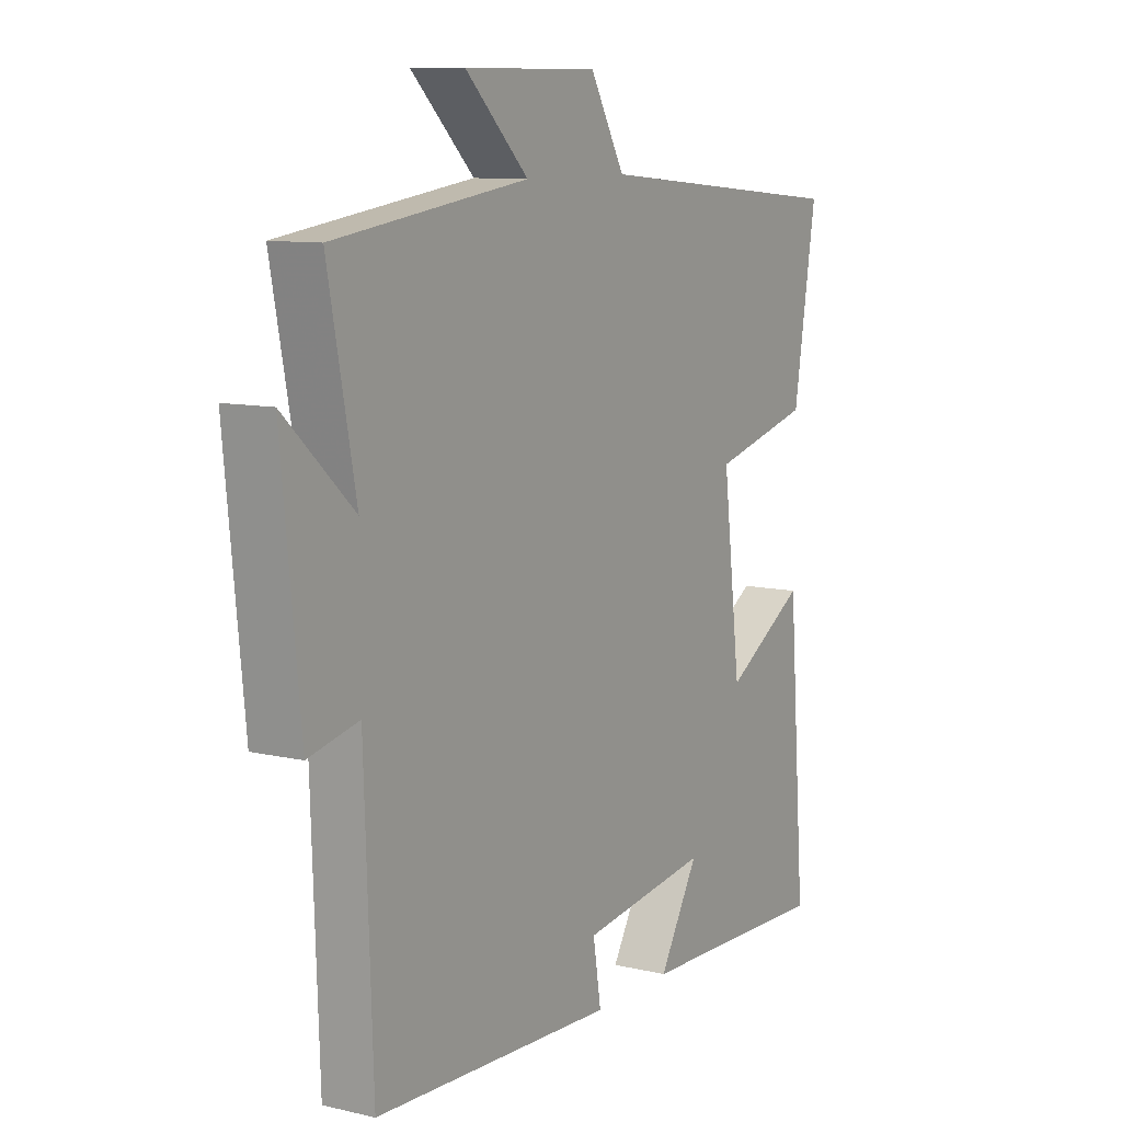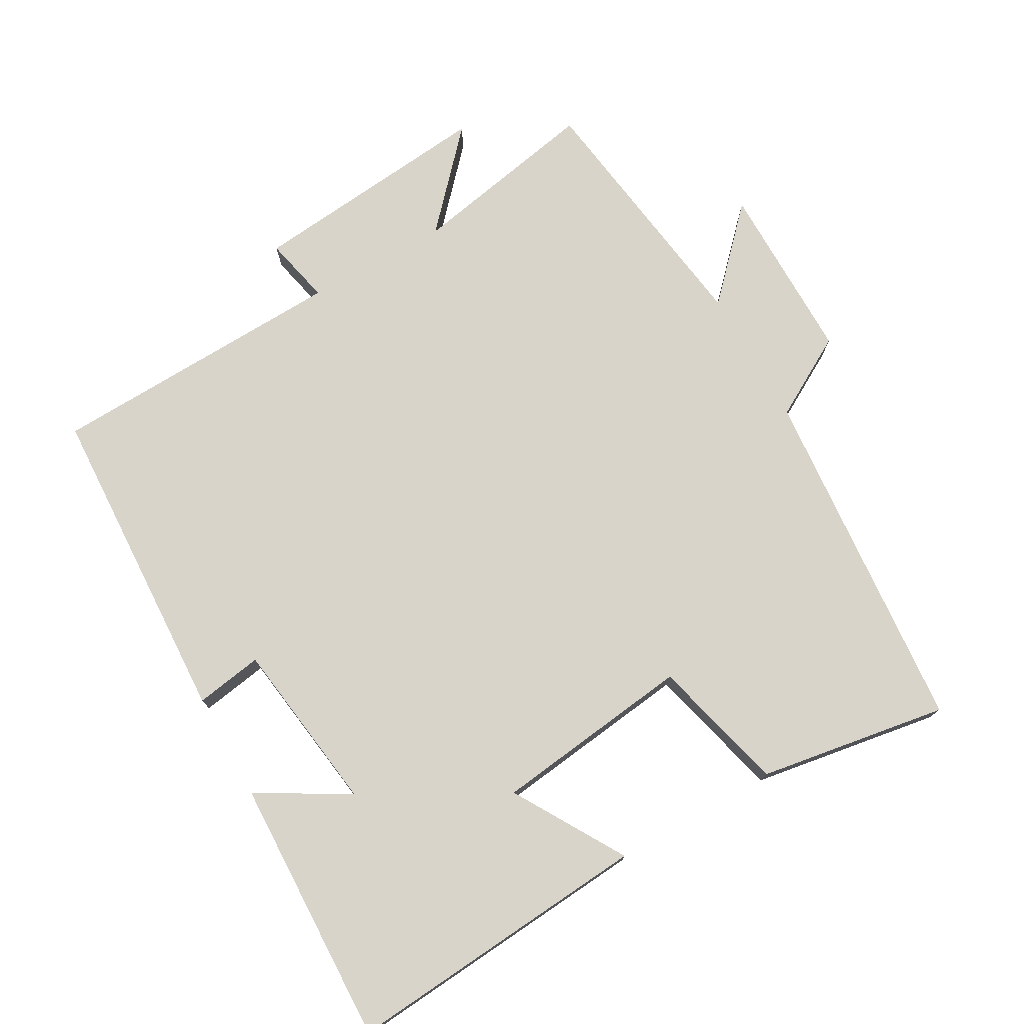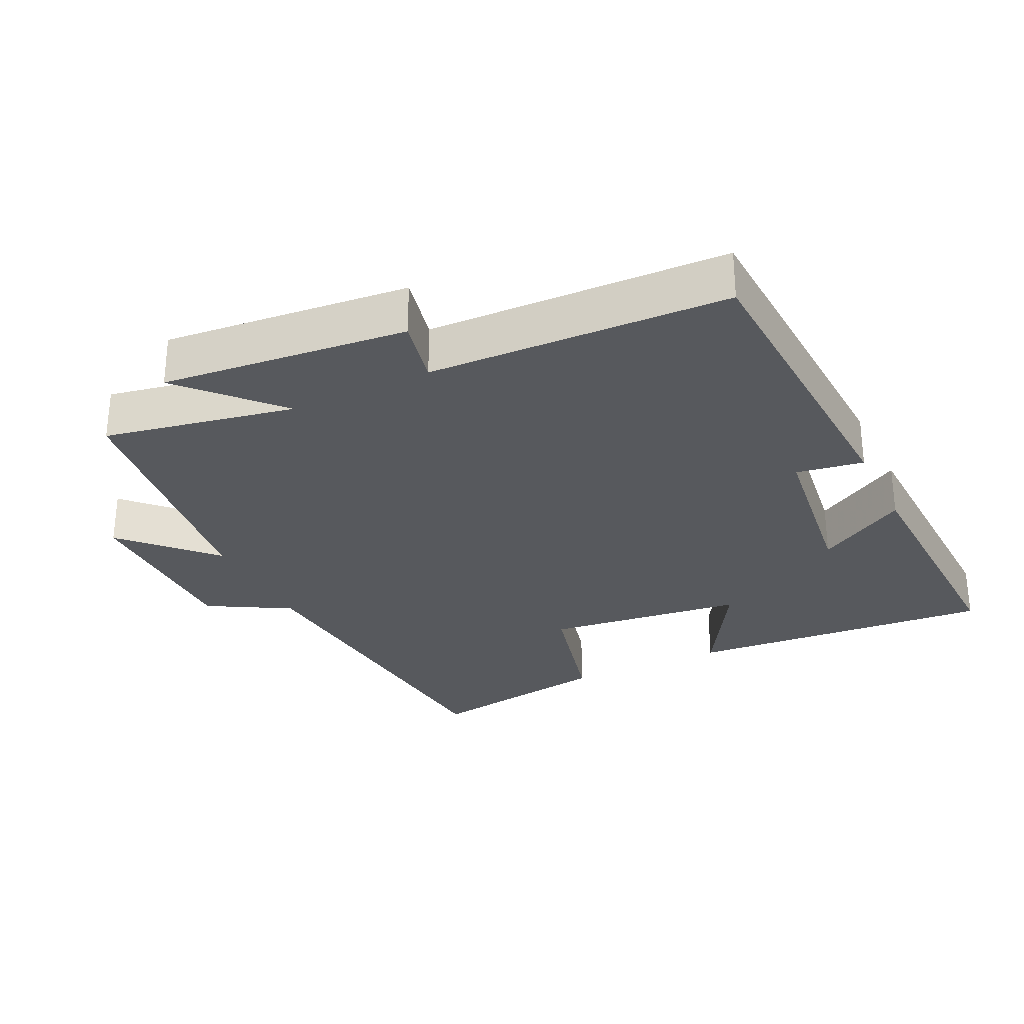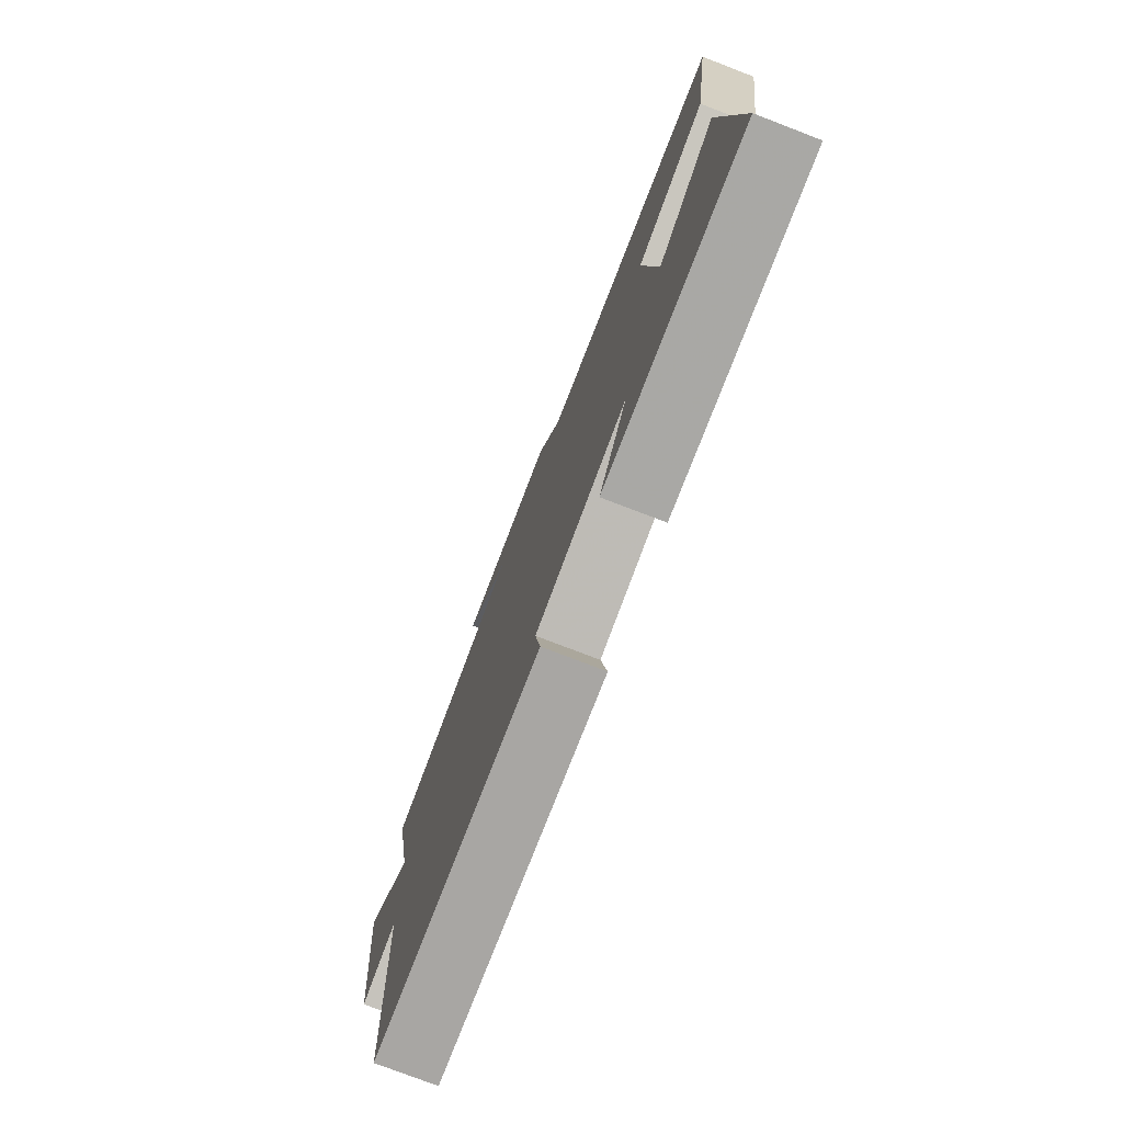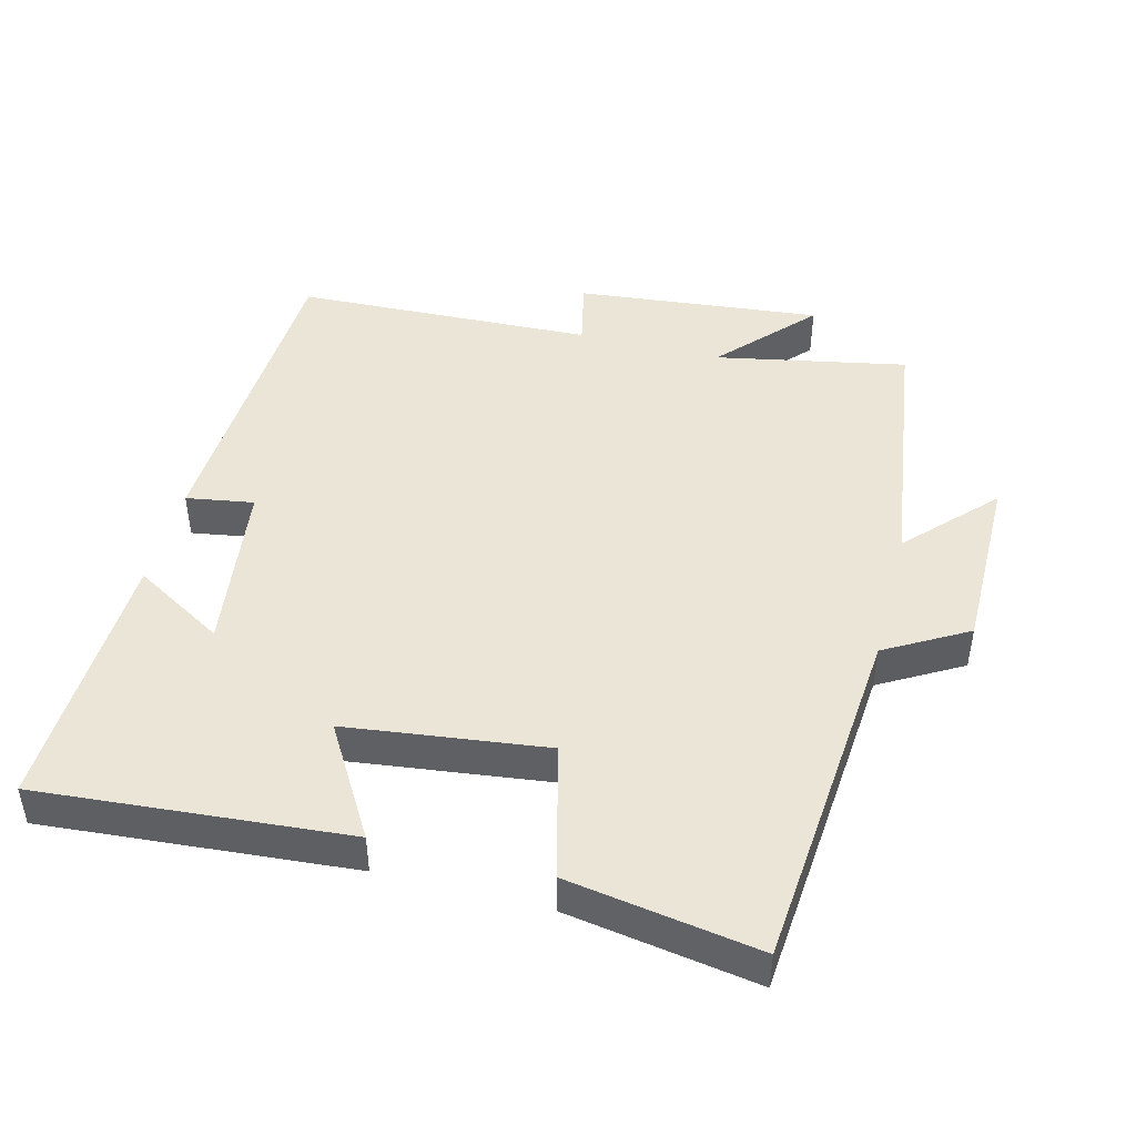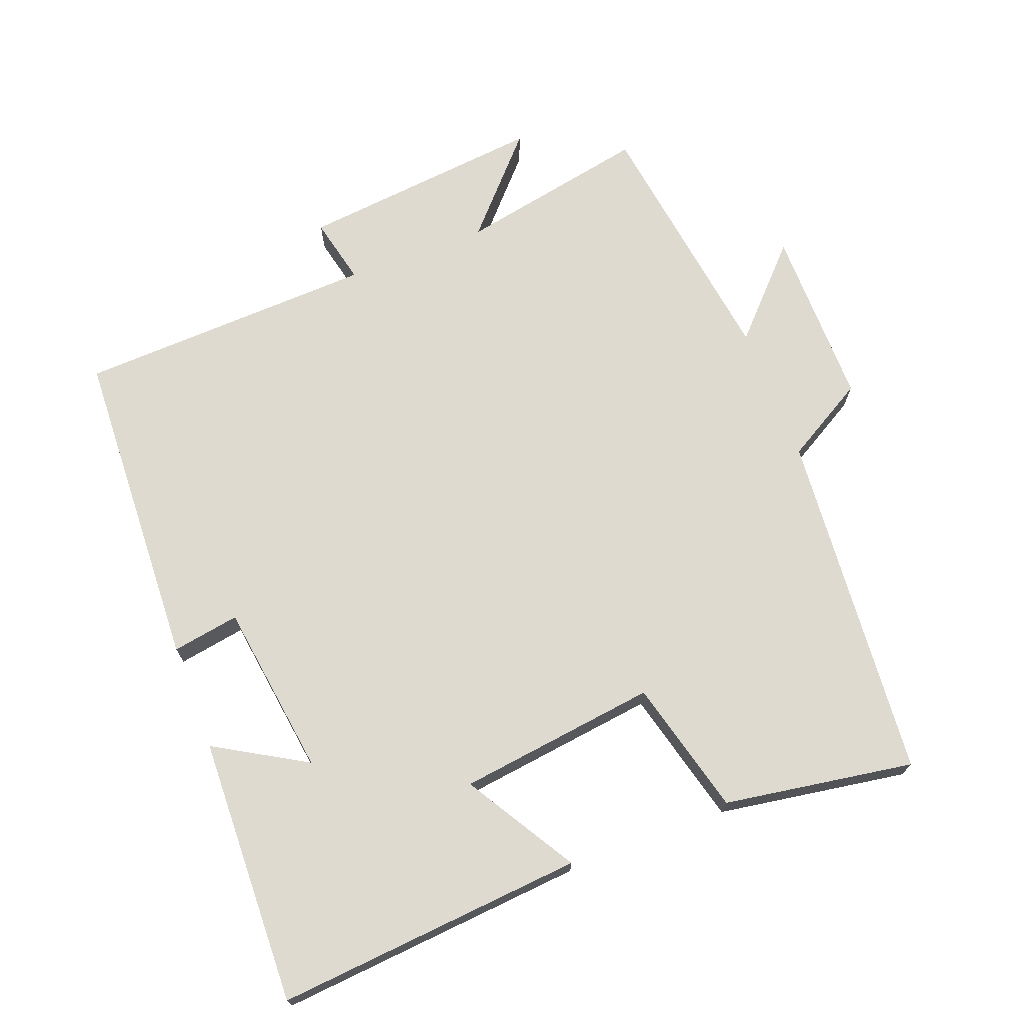
<metadata>
{"format":"obj","ext":"obj","renderer":"f3d","projection":"perspective","resolution":1024,"background":"white","views":[{"elev":9.8,"azim":121.1,"up":"+Z"},{"elev":75.2,"azim":-119.5,"up":"+Y"},{"elev":-29.1,"azim":115.9,"up":"+Y"},{"elev":-76.9,"azim":-111.0,"up":"+Z"},{"elev":45.8,"azim":-75.6,"up":"+Y"},{"elev":70.7,"azim":-111.1,"up":"+Y"}]}
</metadata>
<code>
v -0.545 0.07 0.455
v -0.034 0.07 0.5
v 0.034 0.07 0.619
v 0.298 0.07 0.619
v 0.174 0.07 0.5
v 0.554 0.07 0.448
v 0.5 0.07 0.17
v 0.635 0.07 0.294
v 0.599 0.07 -0.064
v 0.5 0.07 -0.042
v 0.484 0.07 -0.478
v 0.011 0.07 -0.5
v 0.027 0.07 -0.402
v -0.225 0.07 -0.368
v -0.147 0.07 -0.5
v -0.536 0.07 -0.513
v -0.5 0.07 -0.065
v -0.339 0.07 -0.161
v -0.303 0.07 0.129
v -0.5 0.07 0.179
v -0.545 0 0.455
v -0.034 0 0.5
v 0.034 0 0.619
v 0.298 0 0.619
v 0.174 0 0.5
v 0.554 0 0.448
v 0.5 0 0.17
v 0.635 0 0.294
v 0.599 0 -0.064
v 0.5 0 -0.042
v 0.484 0 -0.478
v 0.011 0 -0.5
v 0.027 0 -0.402
v -0.225 0 -0.368
v -0.147 0 -0.5
v -0.536 0 -0.513
v -0.5 0 -0.065
v -0.339 0 -0.161
v -0.303 0 0.129
v -0.5 0 0.179
f 19 20 1 2
f 18 19 2
f 16 17 18
f 14 15 16
f 14 16 18
f 18 2 3
f 14 18 3
f 13 14 3
f 10 11 12 13
f 7 8 9 10
f 7 10 13 3
f 5 6 7
f 3 4 5
f 3 5 7
f 22 21 40 39
f 22 39 38
f 38 37 36
f 36 35 34
f 38 36 34
f 23 22 38
f 23 38 34
f 23 34 33
f 33 32 31 30
f 30 29 28 27
f 23 33 30 27
f 27 26 25
f 25 24 23
f 27 25 23
f 1 21 22 2
f 2 22 23 3
f 3 23 24 4
f 4 24 25 5
f 5 25 26 6
f 6 26 27 7
f 7 27 28 8
f 8 28 29 9
f 9 29 30 10
f 10 30 31 11
f 11 31 32 12
f 12 32 33 13
f 13 33 34 14
f 14 34 35 15
f 15 35 36 16
f 16 36 37 17
f 17 37 38 18
f 18 38 39 19
f 19 39 40 20
f 20 40 21 1

</code>
